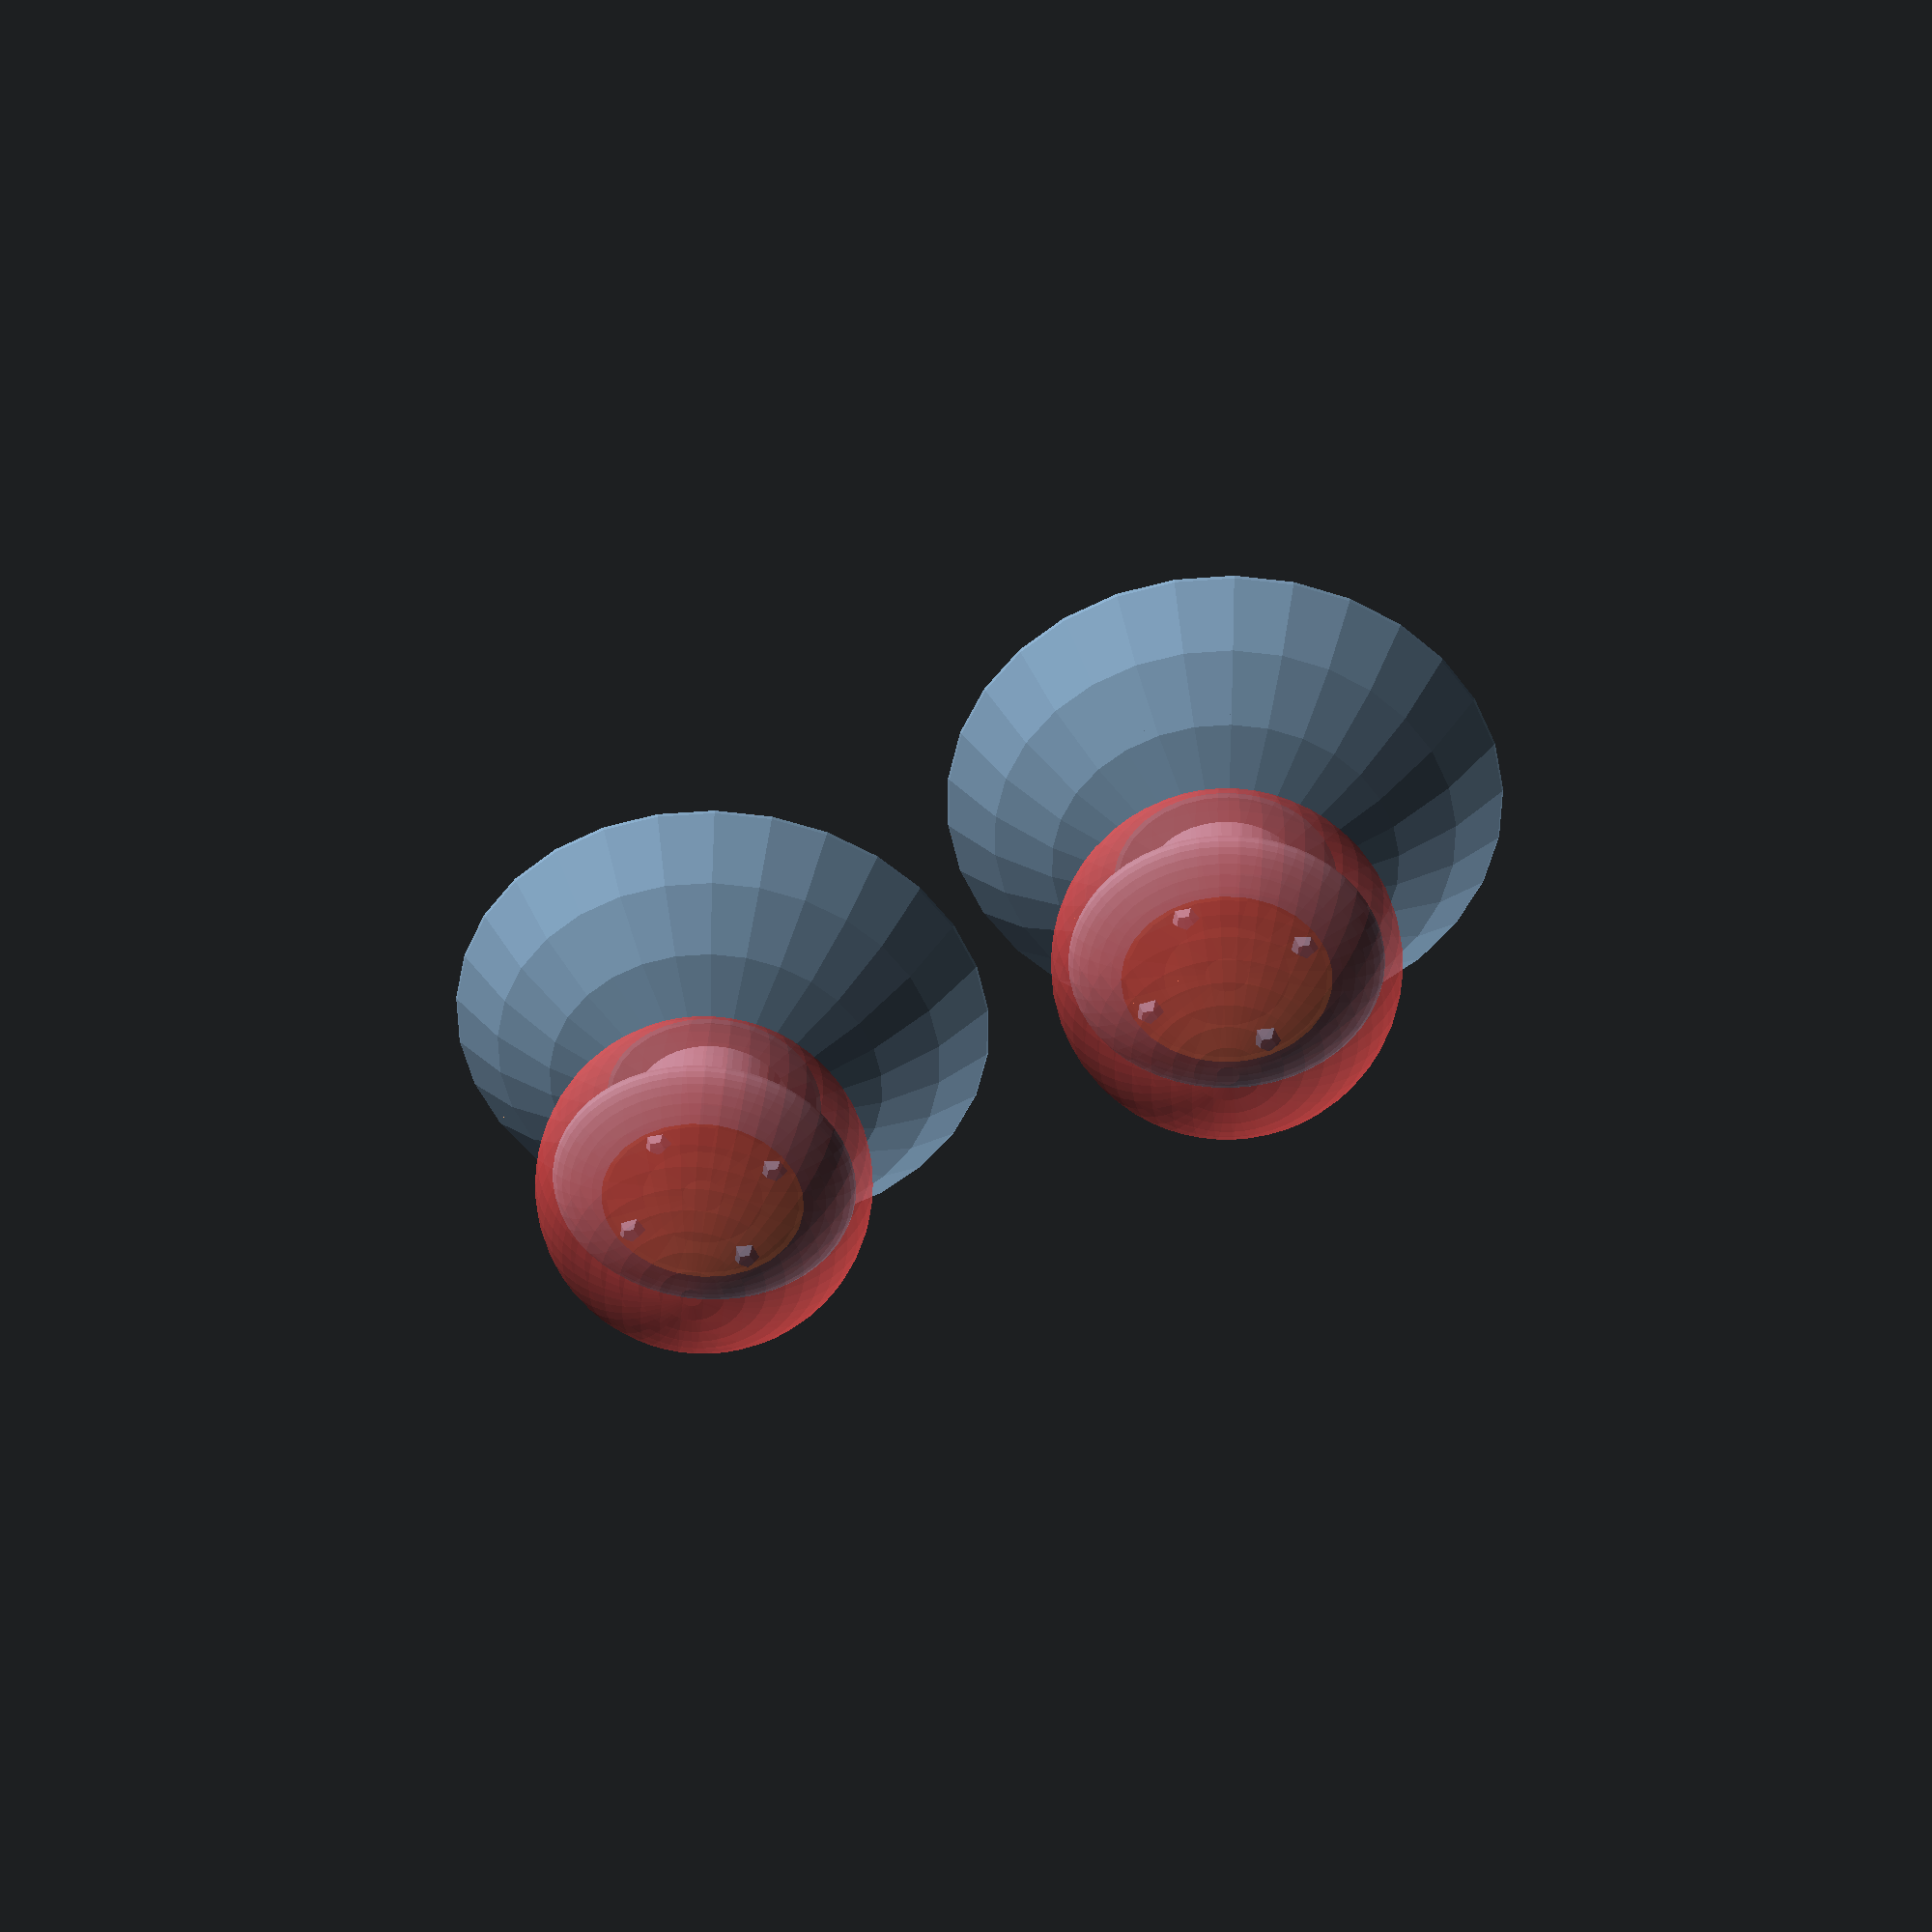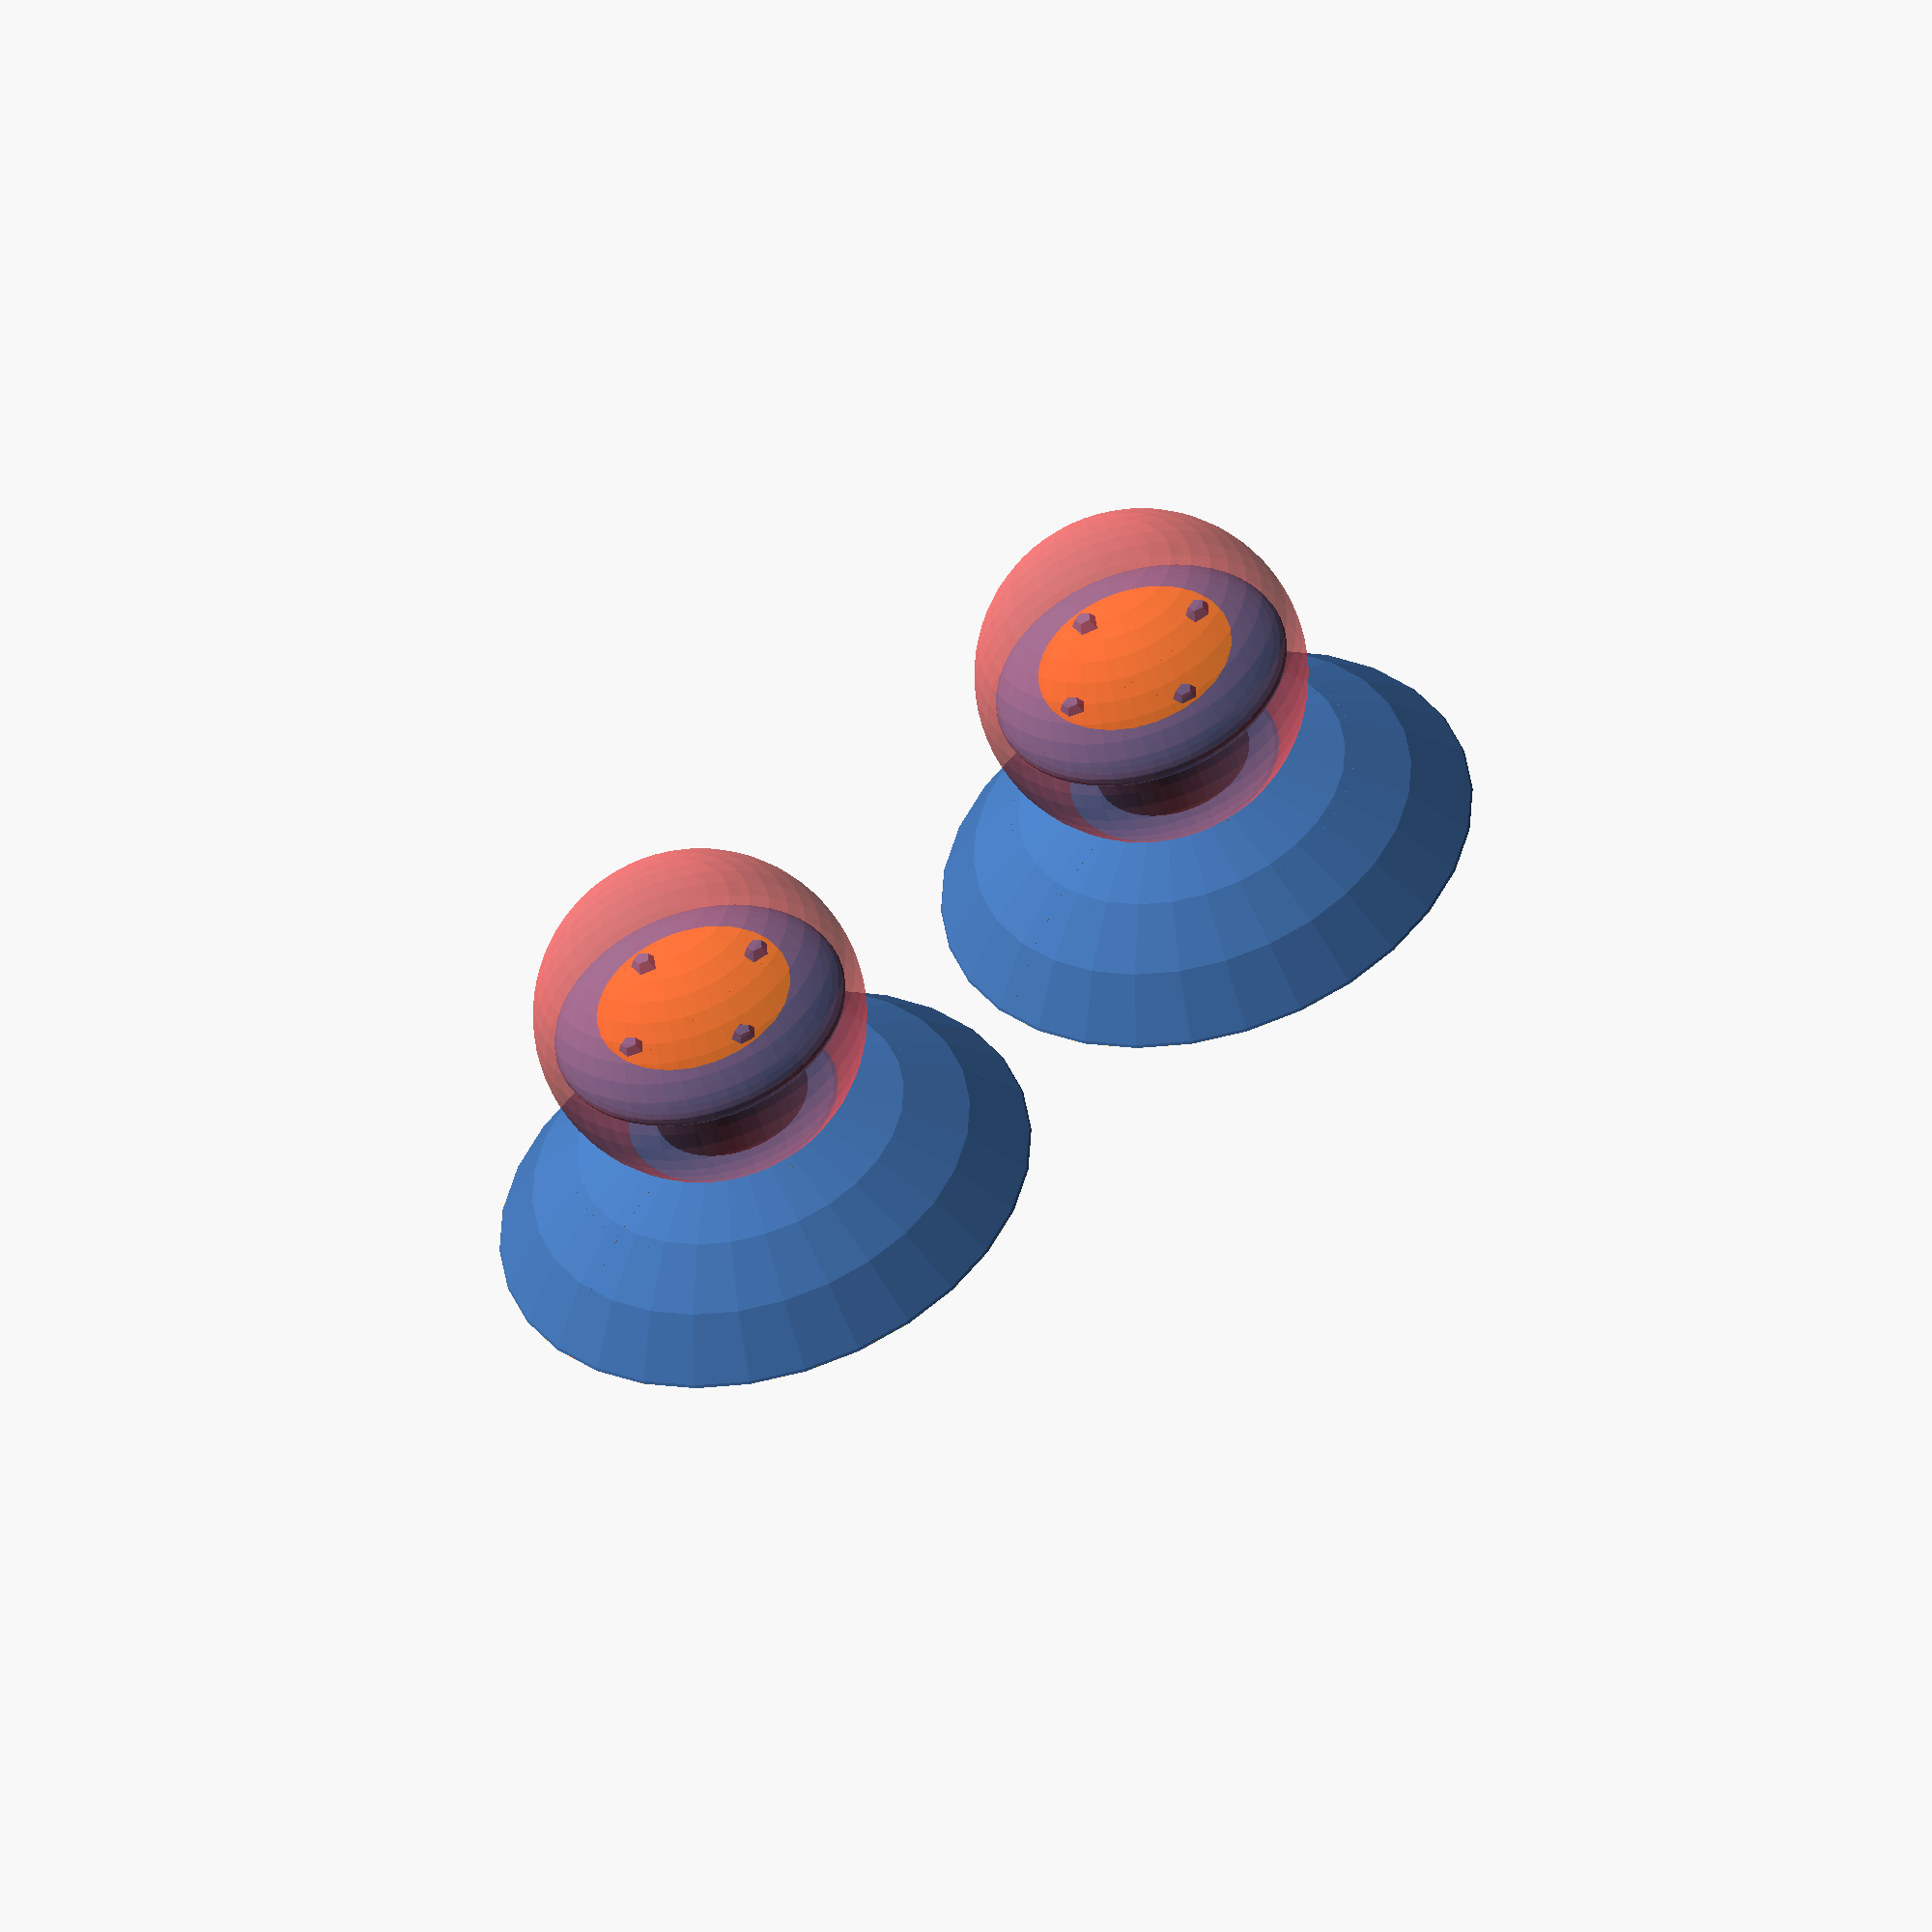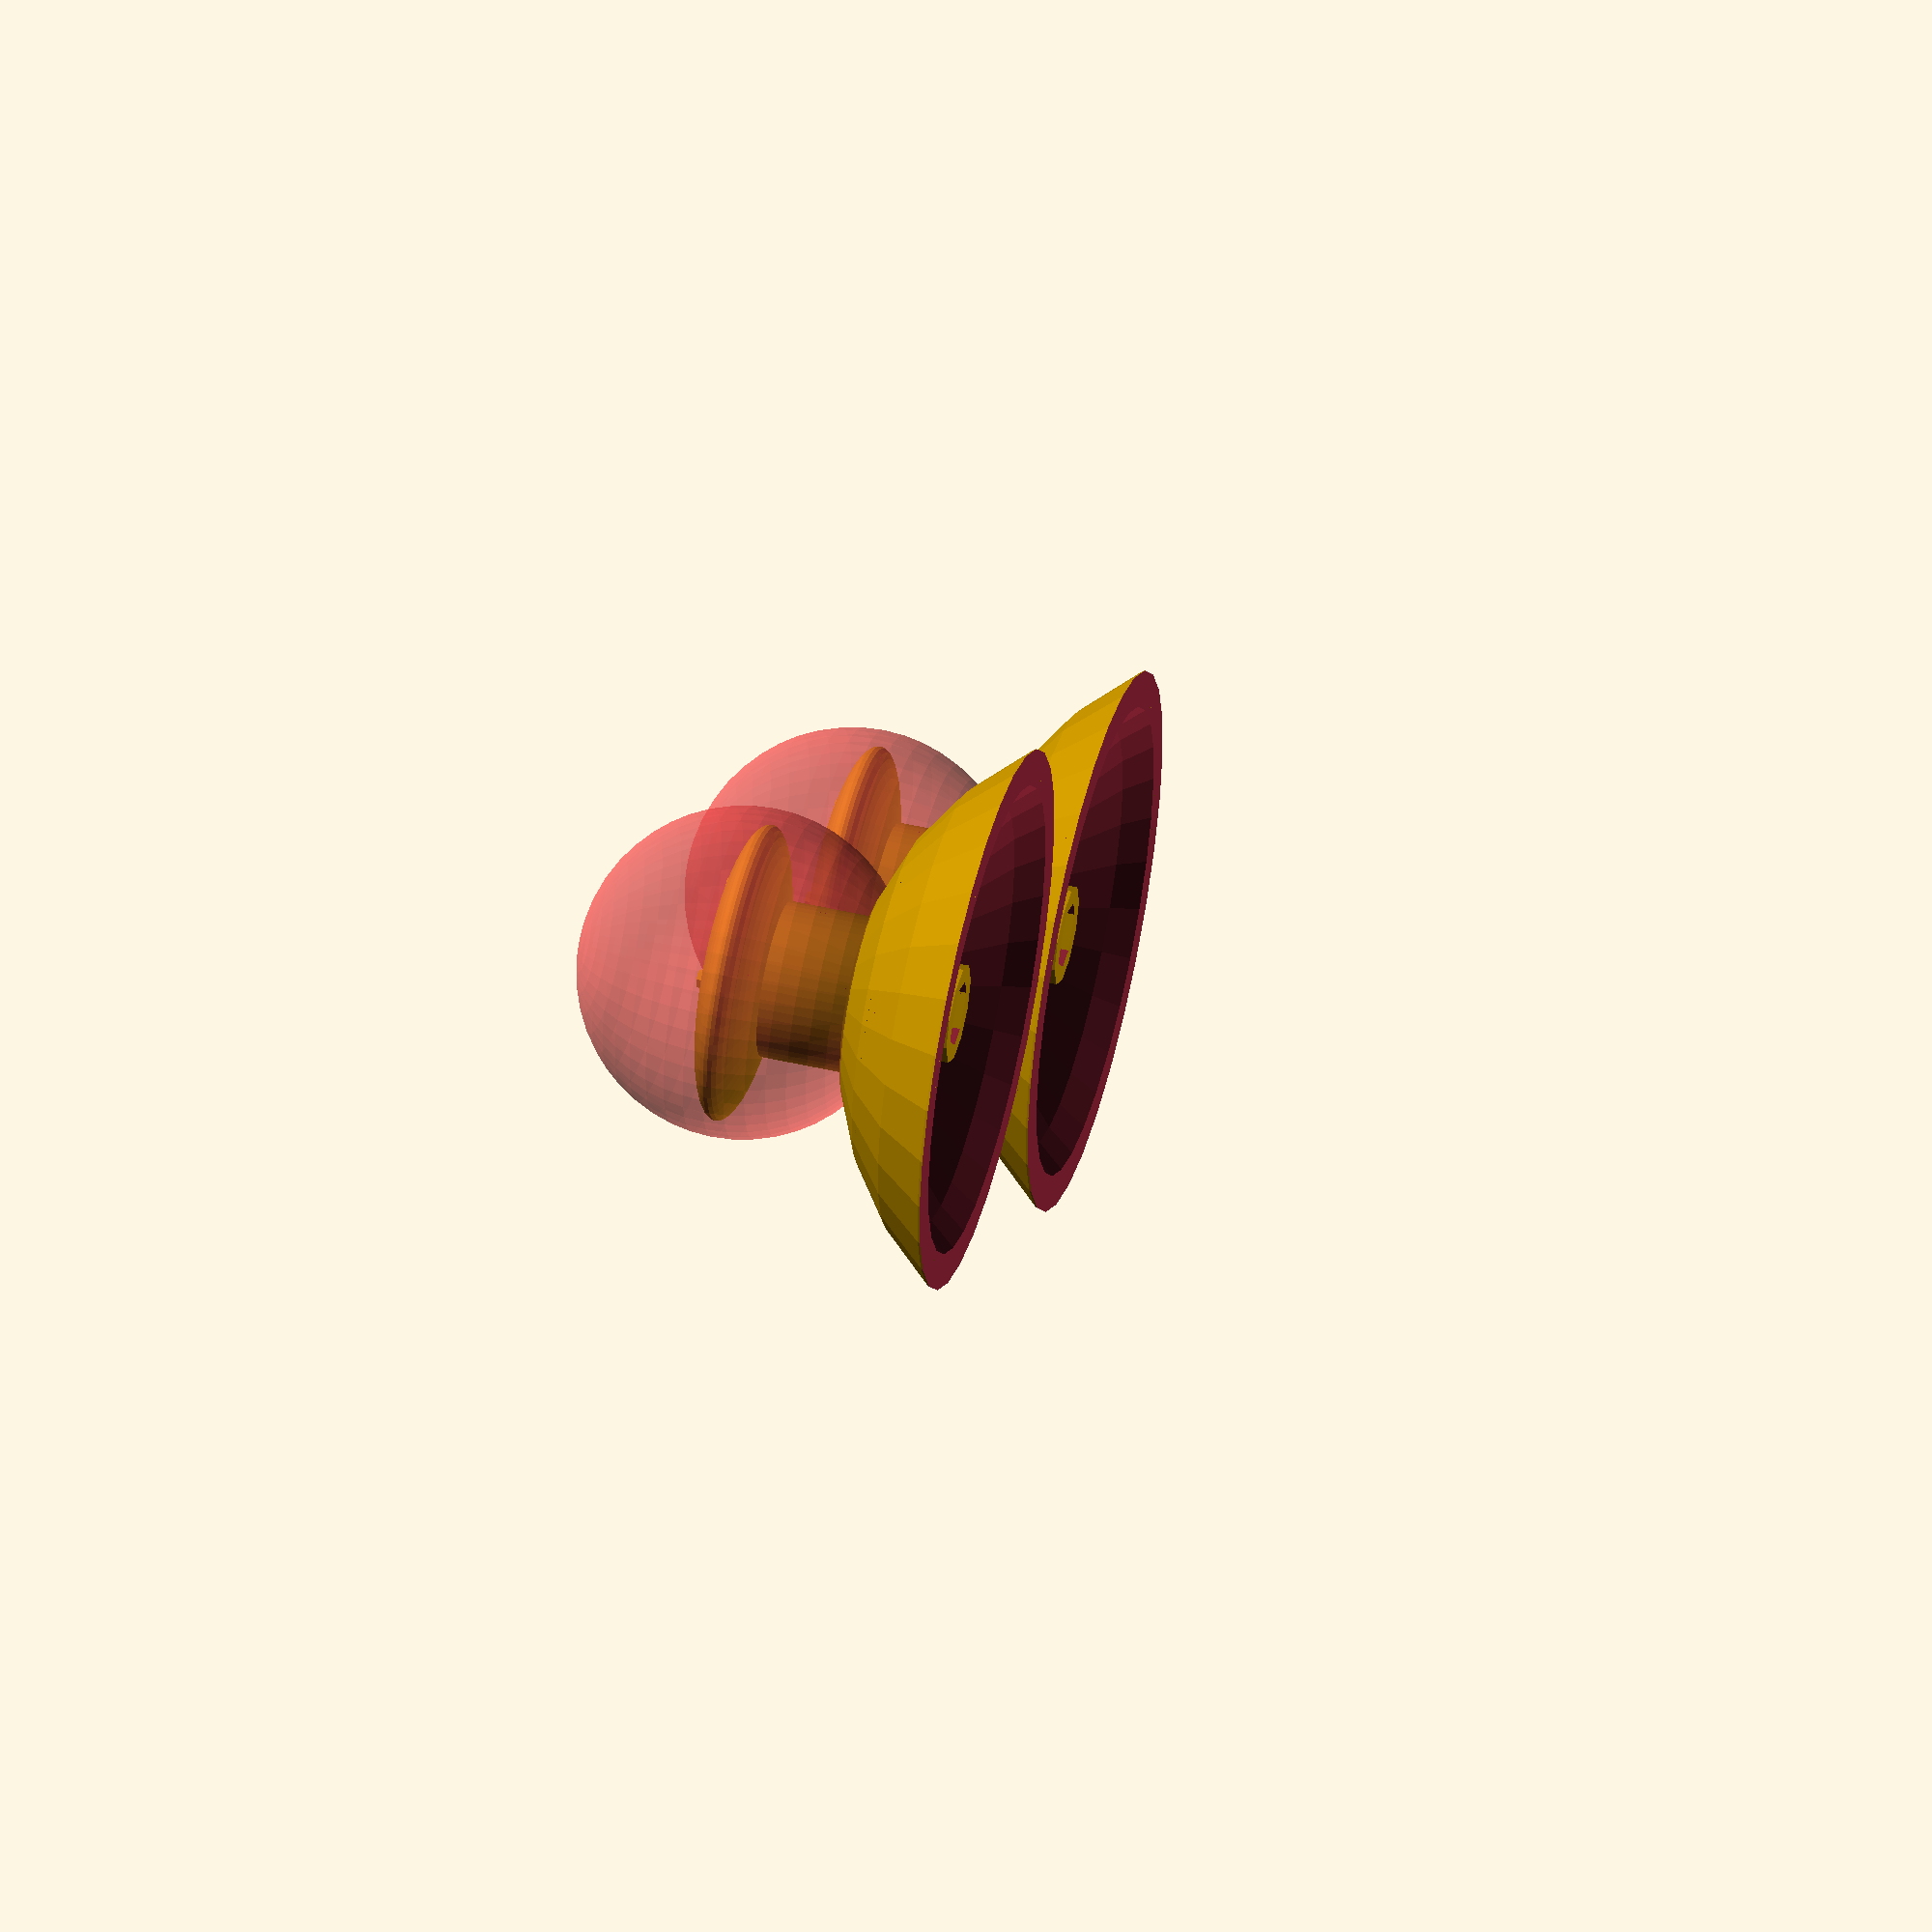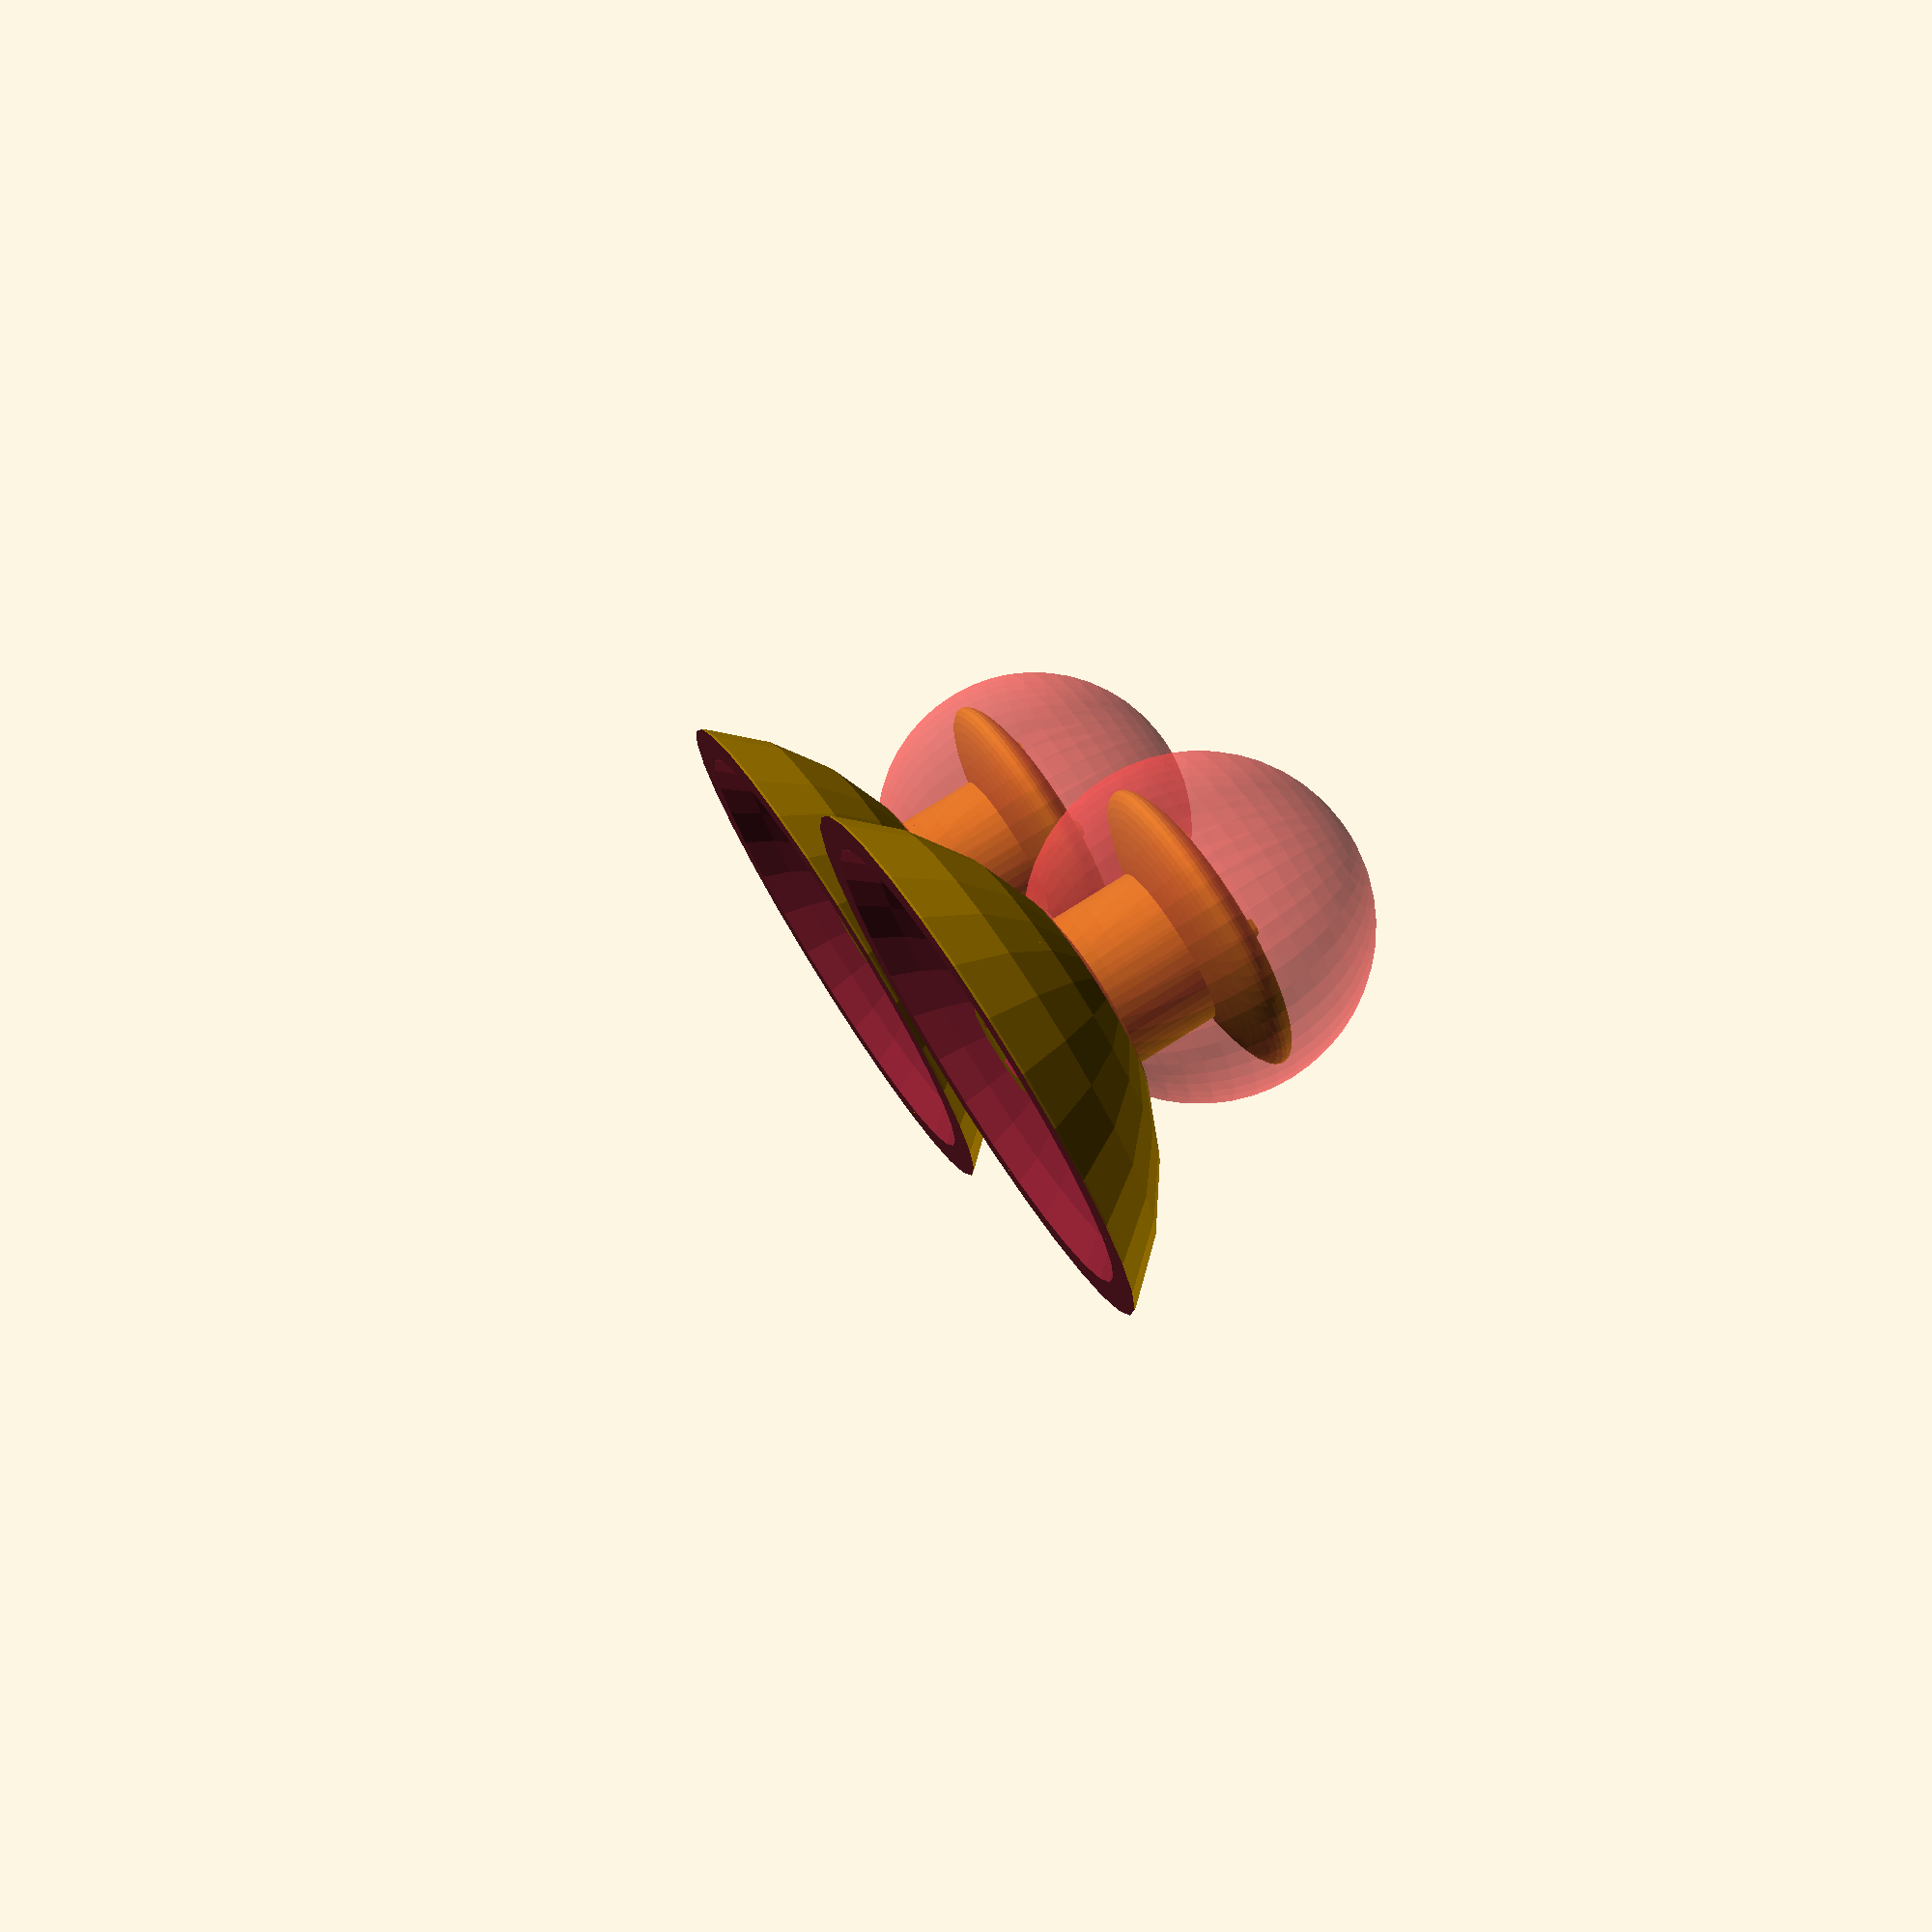
<openscad>
//File Name: Xbox360AnalogStick.scad

//Module=customStick


customStick();
/*[Top of Stick]*/
stickHeight=25;
stickDiameterBottom=8;
stickDiameterTop=10;
/*[Measurement from Controller]*/
//If remove the stick from the controller, there is a hemisphere, if you set
//this hemisphere flat on a piece of paper this is the radius of the circle
//touching the paper
radiusOfCapCrossection=10;
//This is the height of the hemisphere above the paper
heightOfCap=8.5;
wallThickness=1;
pegMinorAxis=3;
pegMajorAxis=4;
pegDepth=4.75;







/*[calculation Block]*/
radiusOfSphereForStick=(radiusOfCapCrossection*radiusOfCapCrossection+heightOfCap*heightOfCap)/heightOfCap;

module customStick(){
union(){
difference(){
translate([0,0,heightOfCap-radiusOfSphereForStick])sphere(radiusOfSphereForStick);
translate([-2*radiusOfSphereForStick,-2*radiusOfSphereForStick,-2*radiusOfSphereForStick])cube([4*radiusOfSphereForStick,4*radiusOfSphereForStick,2*radiusOfSphereForStick]);
translate([0,0,heightOfCap-wallThickness-radiusOfSphereForStick])sphere(radiusOfSphereForStick-wallThickness);
}
difference(){
translate([0,0,heightOfCap-2*wallThickness-pegDepth])cylinder(r=pegMajorAxis/2+wallThickness,h=pegDepth);
difference(){
cylinder(r=pegMajorAxis/2,h=heightOfCap-wallThickness);
translate([pegMinorAxis/2,-pegMajorAxis/2,0])cube([pegMinorAxis,pegMajorAxis,heightOfCap]);
rotate([0,0,180])translate([pegMinorAxis/2,-pegMajorAxis/2,0])cube([pegMinorAxis,pegMajorAxis,heightOfCap]);

}
}



//Analogstick; Neck
translate([0,0,7]){
	cylinder(r=4.75,h=6,$fn=50);
}



//Analog Stick Grip
difference(){
	translate([0,0,15]){
		resize([18,18,4])
			#sphere(10,$fn=50);
	}


		translate([0,0,18.5]){
			resize([20,20,5])
				sphere(10,$fn=25);
		}


}




//Details
translate([0,5,16]){
	sphere(r=1);
}

		translate([0,-5,16]){
			sphere(r=1);
		}

			translate([5,0,16]){
				sphere(r=1);
			}

				translate([-5,0,16]){
					sphere(r=1);
				}




difference(){
intersection(){
translate([0,0,heightOfCap-wallThickness-radiusOfSphereForStick])sphere(radiusOfSphereForStick-.5*wallThickness);
translate([0,0,heightOfCap-2*wallThickness-pegDepth+radiusOfSphereForStick])sphere(radiusOfSphereForStick-.5*wallThickness);
}
cylinder(r=pegMajorAxis/2,h=heightOfCap-wallThickness);
translate([wallThickness,wallThickness,0])cube(radiusOfSphereForStick);
rotate([0,0,90])translate([wallThickness,wallThickness,0])cube(radiusOfSphereForStick);
rotate([0,0,180])translate([wallThickness,wallThickness,0])cube(radiusOfSphereForStick);
rotate([0,0,270])translate([wallThickness,wallThickness,0])cube(radiusOfSphereForStick);
}
}
}

translate([35,0,0]){

customStick();
}







</openscad>
<views>
elev=321.7 azim=150.1 roll=1.9 proj=p view=wireframe
elev=226.0 azim=141.3 roll=164.9 proj=o view=solid
elev=130.2 azim=138.9 roll=75.8 proj=o view=solid
elev=103.4 azim=61.8 roll=302.4 proj=p view=solid
</views>
